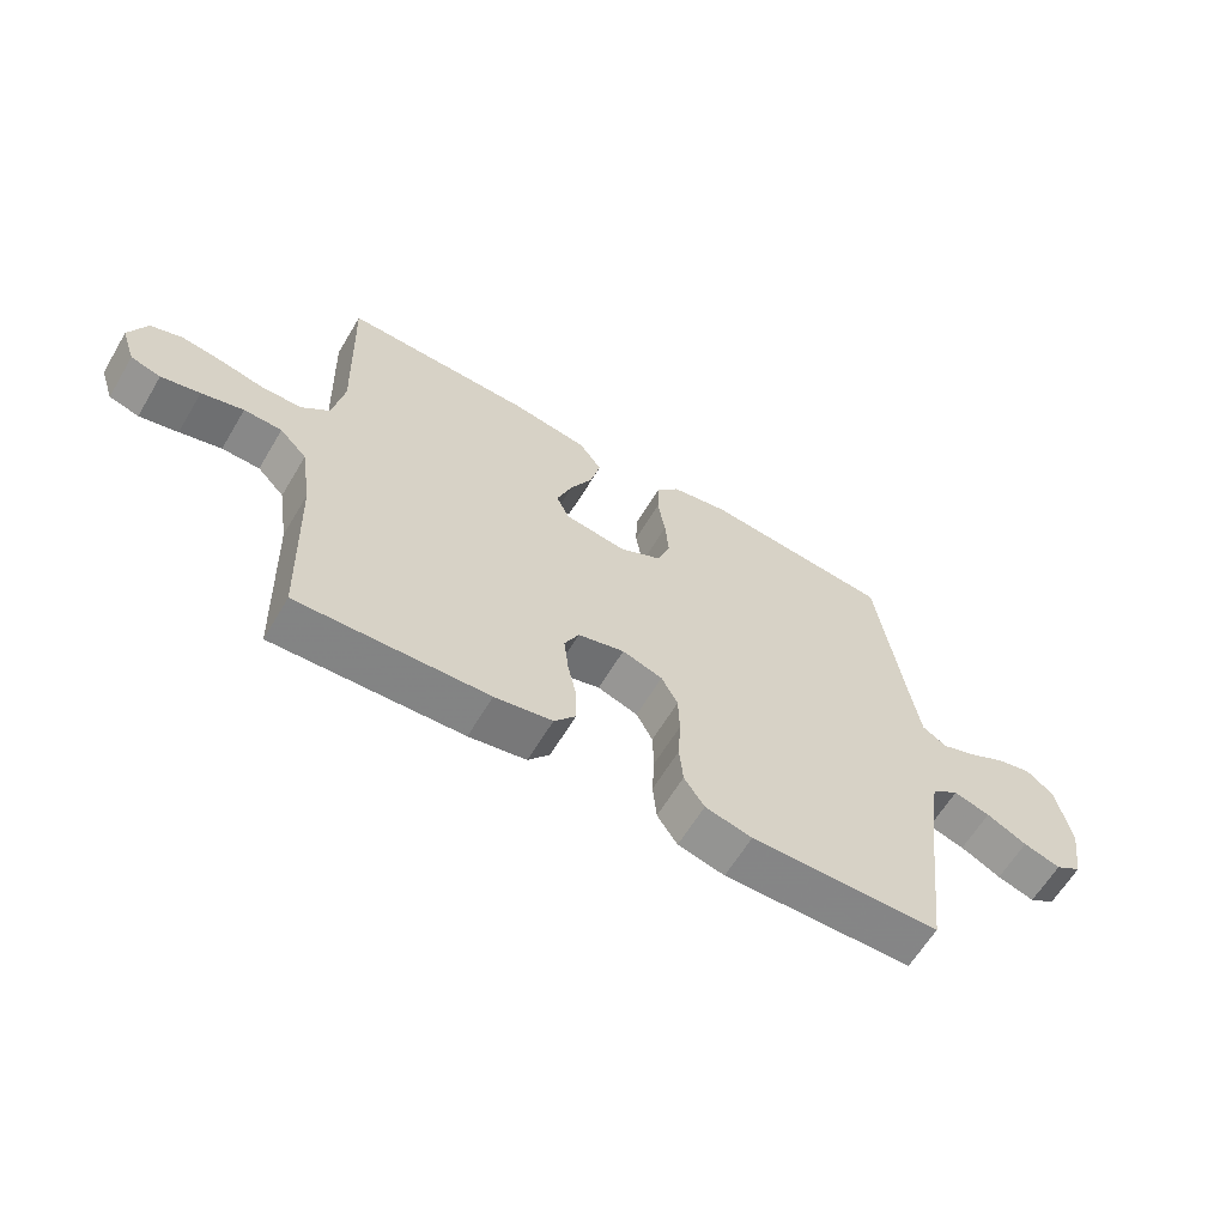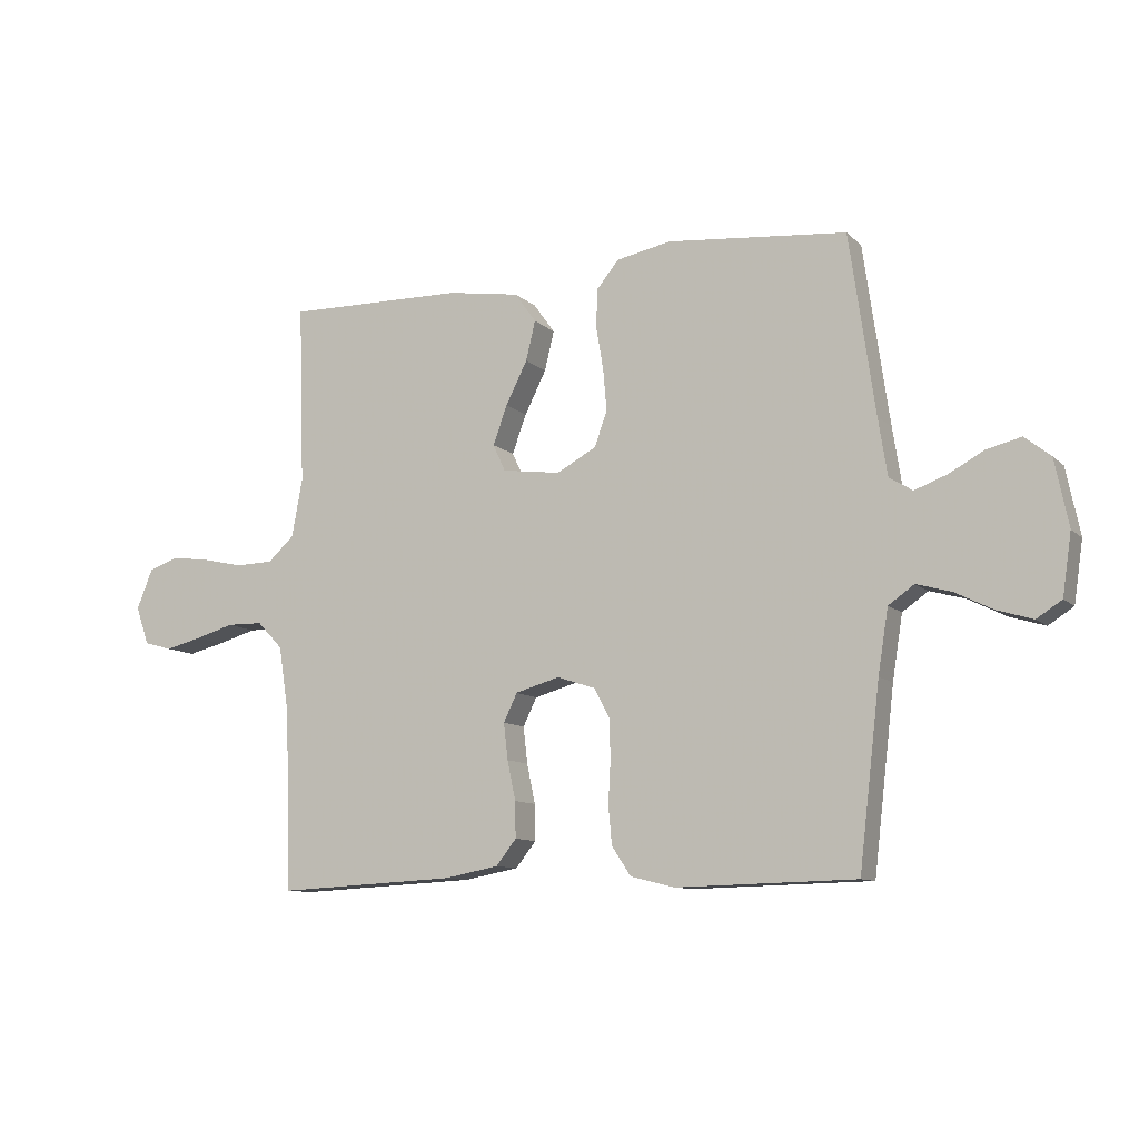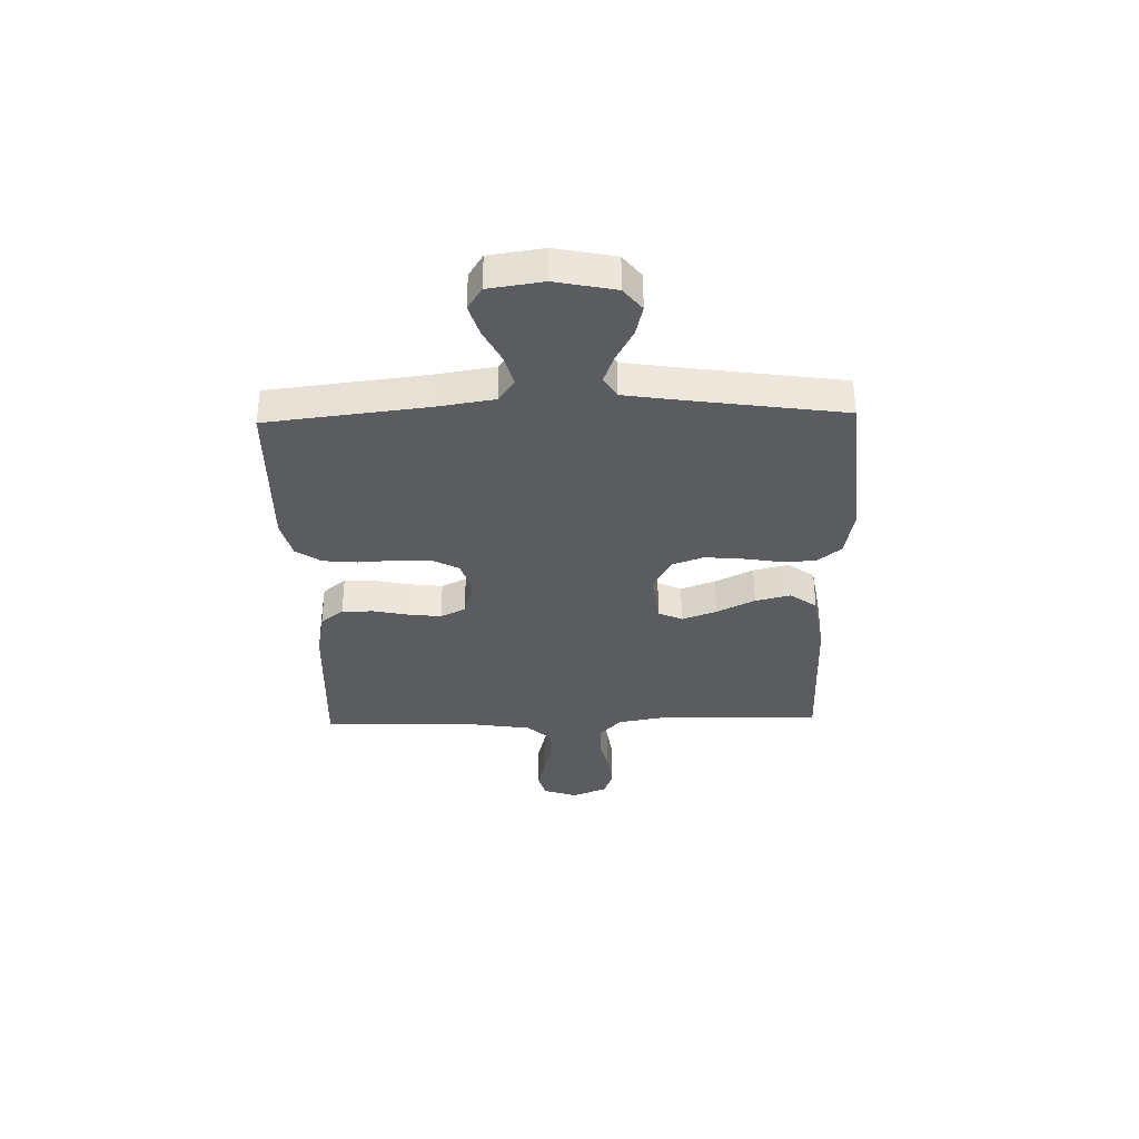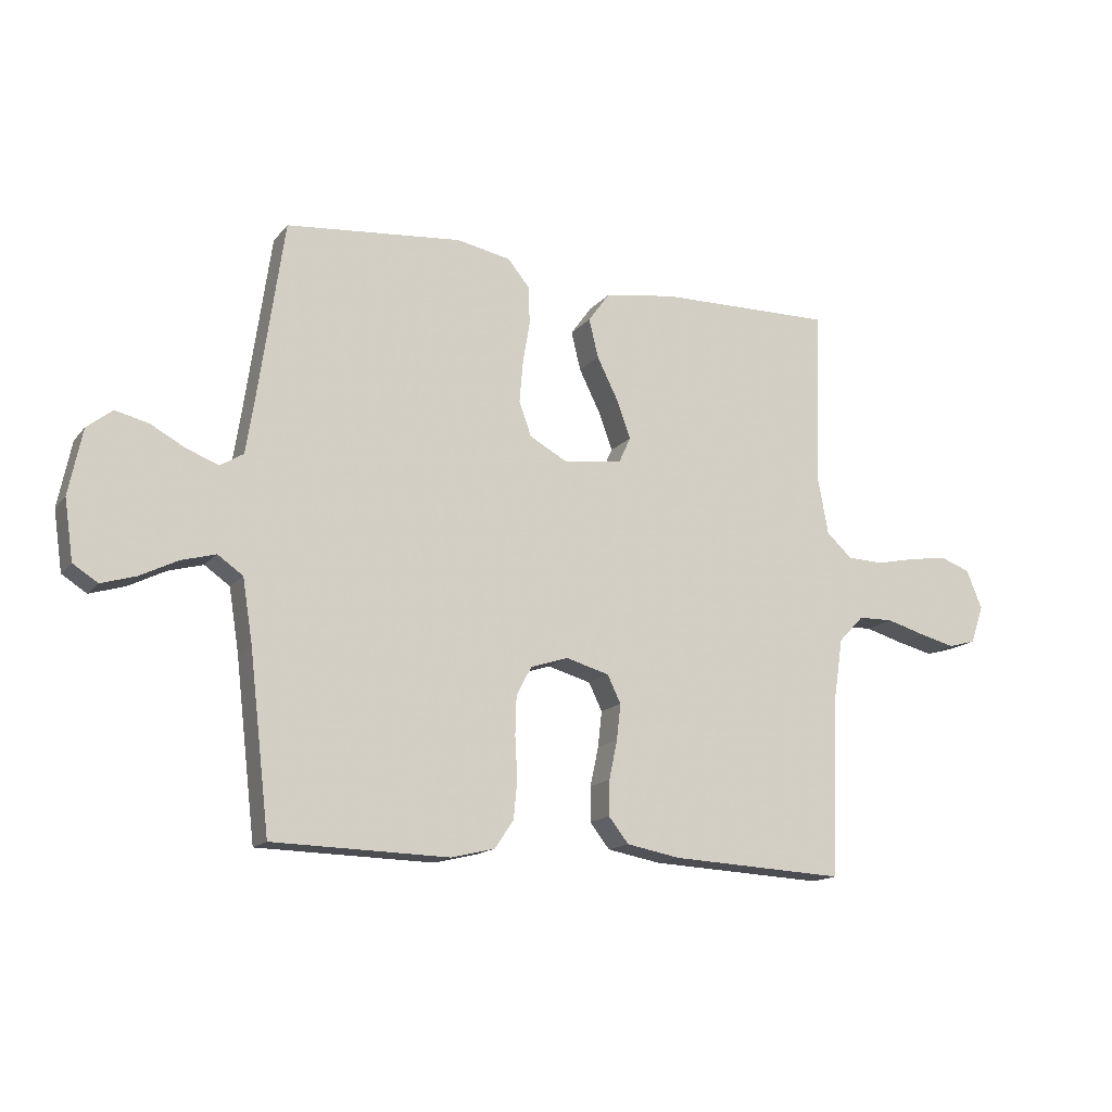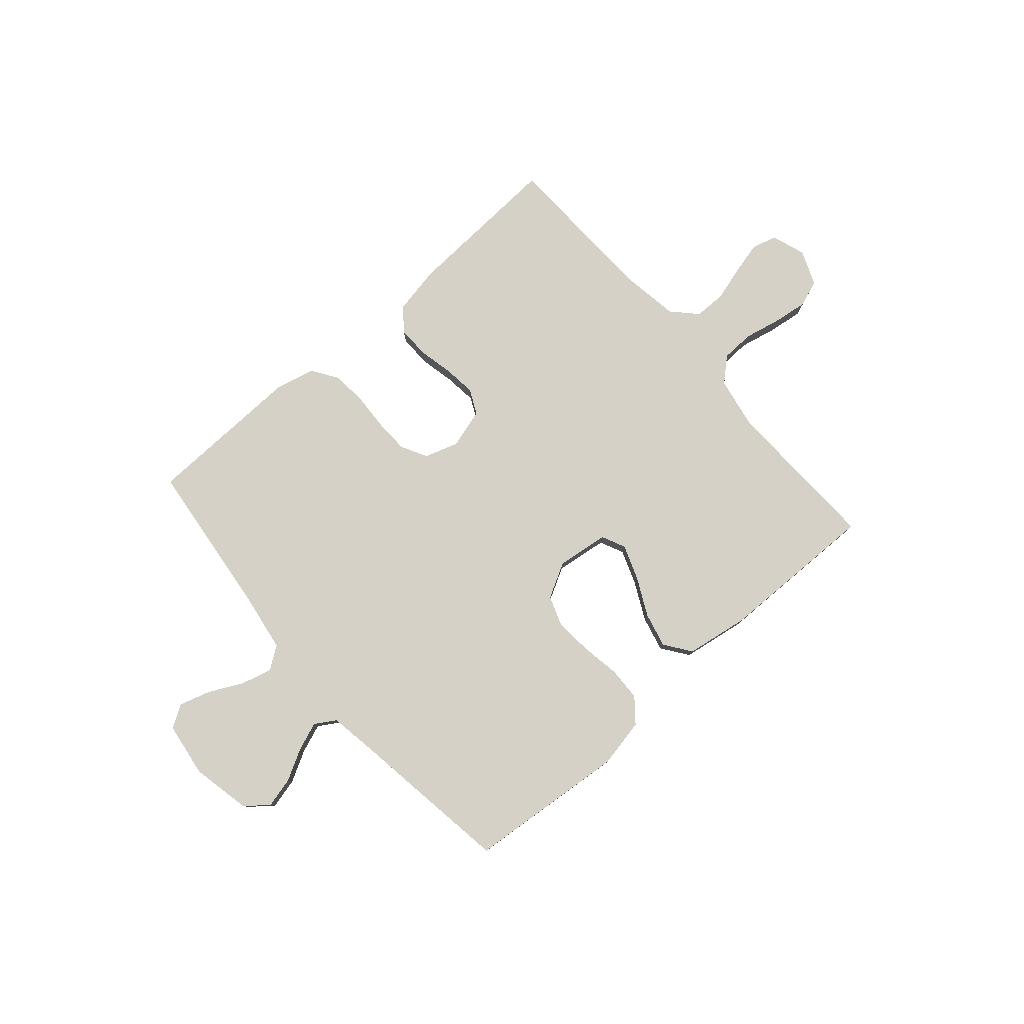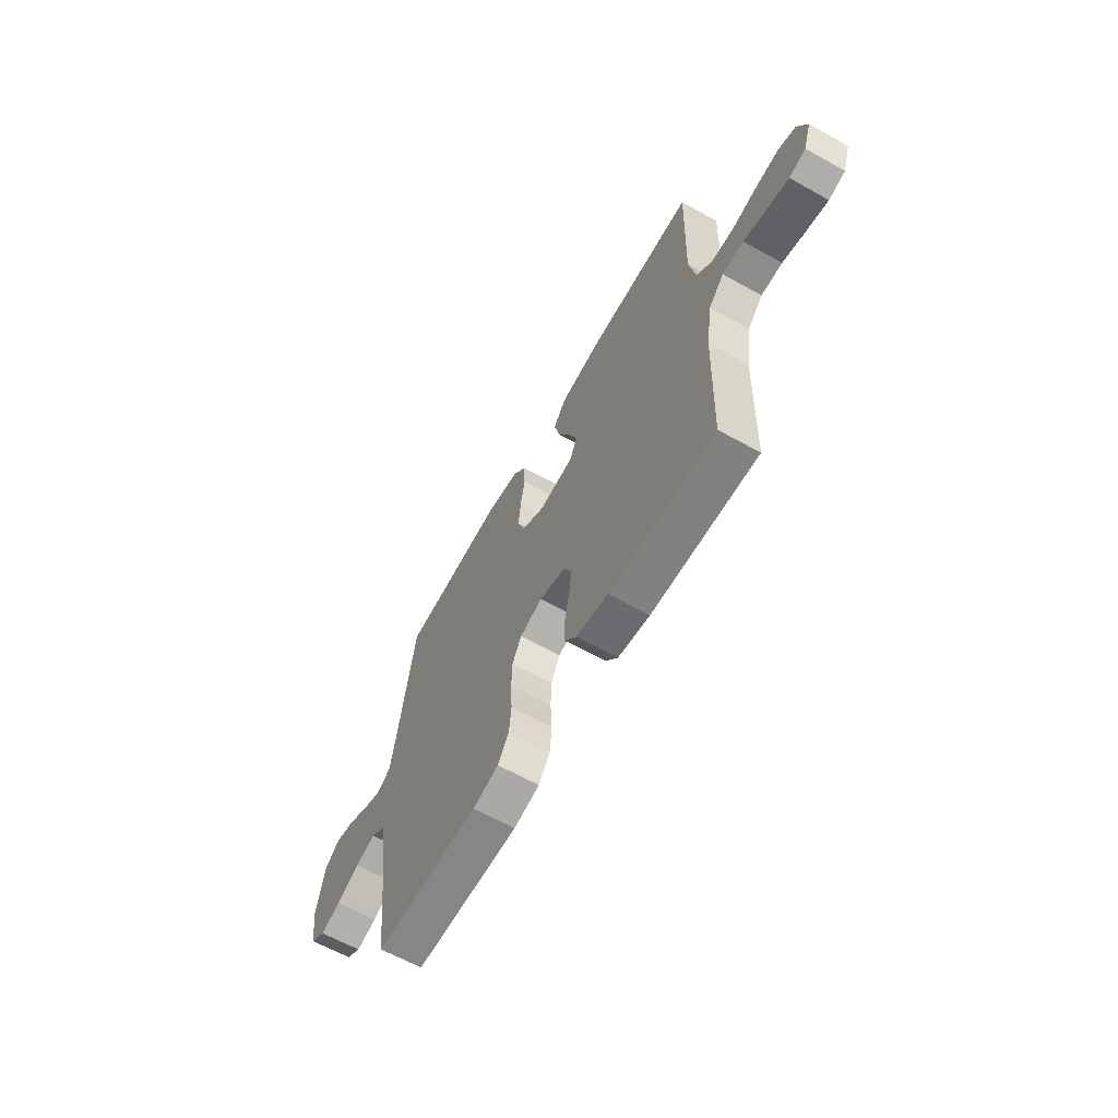
<metadata>
{"format":"obj","ext":"obj","renderer":"f3d","projection":"perspective","resolution":1024,"background":"white","views":[{"elev":-62.5,"azim":149.2,"up":"+Z"},{"elev":-10.1,"azim":-154.2,"up":"+Z"},{"elev":-34.5,"azim":-88.5,"up":"+Y"},{"elev":-15.1,"azim":-25.1,"up":"+Z"},{"elev":79.6,"azim":-41.2,"up":"+Y"},{"elev":-63.2,"azim":60.6,"up":"+Z"}]}
</metadata>
<code>
v 0.5 0.07 0.5
v 0.49 0.07 0.2
v 0.508 0.07 0.102
v 0.552 0.07 0.062
v 0.615 0.07 0.06
v 0.683 0.07 0.075
v 0.749 0.07 0.084
v 0.799 0.07 0.066
v 0.826 0.07 0
v 0.804 0.07 -0.064
v 0.757 0.07 -0.077
v 0.696 0.07 -0.062
v 0.63 0.07 -0.043
v 0.57 0.07 -0.044
v 0.527 0.07 -0.089
v 0.51 0.07 -0.2
v 0.5 0.07 -0.5
v 0.2 0.07 -0.485
v 0.109 0.07 -0.468
v 0.075 0.07 -0.425
v 0.076 0.07 -0.365
v 0.09 0.07 -0.299
v 0.097 0.07 -0.238
v 0.074 0.07 -0.191
v 0 0.07 -0.17
v -0.064 0.07 -0.191
v -0.09 0.07 -0.24
v -0.092 0.07 -0.306
v -0.088 0.07 -0.377
v -0.094 0.07 -0.441
v -0.126 0.07 -0.489
v -0.2 0.07 -0.507
v -0.5 0.07 -0.5
v -0.535 0.07 -0.2
v -0.552 0.07 -0.093
v -0.595 0.07 -0.063
v -0.653 0.07 -0.079
v -0.717 0.07 -0.111
v -0.776 0.07 -0.129
v -0.818 0.07 -0.102
v -0.833 0.07 0
v -0.81 0.07 0.112
v -0.767 0.07 0.146
v -0.71 0.07 0.132
v -0.651 0.07 0.1
v -0.597 0.07 0.08
v -0.558 0.07 0.104
v -0.543 0.07 0.2
v -0.5 0.07 0.5
v -0.2 0.07 0.528
v -0.108 0.07 0.51
v -0.071 0.07 0.465
v -0.069 0.07 0.401
v -0.081 0.07 0.329
v -0.087 0.07 0.259
v -0.066 0.07 0.201
v 0 0.07 0.165
v 0.098 0.07 0.178
v 0.119 0.07 0.223
v 0.095 0.07 0.288
v 0.059 0.07 0.36
v 0.043 0.07 0.426
v 0.079 0.07 0.476
v 0.2 0.07 0.495
v 0.5 0 0.5
v 0.49 0 0.2
v 0.508 0 0.102
v 0.552 0 0.062
v 0.615 0 0.06
v 0.683 0 0.075
v 0.749 0 0.084
v 0.799 0 0.066
v 0.826 0 0
v 0.804 0 -0.064
v 0.757 0 -0.077
v 0.696 0 -0.062
v 0.63 0 -0.043
v 0.57 0 -0.044
v 0.527 0 -0.089
v 0.51 0 -0.2
v 0.5 0 -0.5
v 0.2 0 -0.485
v 0.109 0 -0.468
v 0.075 0 -0.425
v 0.076 0 -0.365
v 0.09 0 -0.299
v 0.097 0 -0.238
v 0.074 0 -0.191
v 0 0 -0.17
v -0.064 0 -0.191
v -0.09 0 -0.24
v -0.092 0 -0.306
v -0.088 0 -0.377
v -0.094 0 -0.441
v -0.126 0 -0.489
v -0.2 0 -0.507
v -0.5 0 -0.5
v -0.535 0 -0.2
v -0.552 0 -0.093
v -0.595 0 -0.063
v -0.653 0 -0.079
v -0.717 0 -0.111
v -0.776 0 -0.129
v -0.818 0 -0.102
v -0.833 0 0
v -0.81 0 0.112
v -0.767 0 0.146
v -0.71 0 0.132
v -0.651 0 0.1
v -0.597 0 0.08
v -0.558 0 0.104
v -0.543 0 0.2
v -0.5 0 0.5
v -0.2 0 0.528
v -0.108 0 0.51
v -0.071 0 0.465
v -0.069 0 0.401
v -0.081 0 0.329
v -0.087 0 0.259
v -0.066 0 0.201
v 0 0 0.165
v 0.098 0 0.178
v 0.119 0 0.223
v 0.095 0 0.288
v 0.059 0 0.36
v 0.043 0 0.426
v 0.079 0 0.476
v 0.2 0 0.495
f 64 1 2
f 63 64 2
f 62 63 2
f 61 62 2
f 60 61 2
f 59 60 2 3
f 58 59 3 4
f 57 58 4
f 52 53 54
f 51 52 54
f 50 51 54
f 49 50 54
f 48 49 54
f 47 48 54 55
f 46 47 55 56
f 43 44 45
f 42 43 45
f 41 42 45
f 40 41 45
f 39 40 45
f 38 39 45
f 37 38 45
f 36 37 45 46
f 46 56 57
f 36 46 57
f 35 36 57
f 32 33 34
f 31 32 34
f 30 31 34
f 29 30 34
f 28 29 34
f 27 28 34 35
f 20 21 22
f 19 20 22
f 18 19 22
f 17 18 22
f 16 17 22
f 15 16 22 23
f 14 15 23 24
f 11 12 13
f 10 11 13
f 9 10 13
f 8 9 13
f 7 8 13
f 6 7 13
f 5 6 13
f 4 5 13 14
f 14 24 25
f 4 14 25
f 57 4 25
f 26 27 35 57
f 25 26 57
f 66 65 128
f 66 128 127
f 66 127 126
f 66 126 125
f 66 125 124
f 67 66 124 123
f 68 67 123 122
f 68 122 121
f 118 117 116
f 118 116 115
f 118 115 114
f 118 114 113
f 118 113 112
f 119 118 112 111
f 120 119 111 110
f 109 108 107
f 109 107 106
f 109 106 105
f 109 105 104
f 109 104 103
f 109 103 102
f 109 102 101
f 110 109 101 100
f 121 120 110
f 121 110 100
f 121 100 99
f 98 97 96
f 98 96 95
f 98 95 94
f 98 94 93
f 98 93 92
f 99 98 92 91
f 86 85 84
f 86 84 83
f 86 83 82
f 86 82 81
f 86 81 80
f 87 86 80 79
f 88 87 79 78
f 77 76 75
f 77 75 74
f 77 74 73
f 77 73 72
f 77 72 71
f 77 71 70
f 77 70 69
f 78 77 69 68
f 89 88 78
f 89 78 68
f 89 68 121
f 121 99 91 90
f 121 90 89
f 1 65 66 2
f 2 66 67 3
f 3 67 68 4
f 4 68 69 5
f 5 69 70 6
f 6 70 71 7
f 7 71 72 8
f 8 72 73 9
f 9 73 74 10
f 10 74 75 11
f 11 75 76 12
f 12 76 77 13
f 13 77 78 14
f 14 78 79 15
f 15 79 80 16
f 16 80 81 17
f 17 81 82 18
f 18 82 83 19
f 19 83 84 20
f 20 84 85 21
f 21 85 86 22
f 22 86 87 23
f 23 87 88 24
f 24 88 89 25
f 25 89 90 26
f 26 90 91 27
f 27 91 92 28
f 28 92 93 29
f 29 93 94 30
f 30 94 95 31
f 31 95 96 32
f 32 96 97 33
f 33 97 98 34
f 34 98 99 35
f 35 99 100 36
f 36 100 101 37
f 37 101 102 38
f 38 102 103 39
f 39 103 104 40
f 40 104 105 41
f 41 105 106 42
f 42 106 107 43
f 43 107 108 44
f 44 108 109 45
f 45 109 110 46
f 46 110 111 47
f 47 111 112 48
f 48 112 113 49
f 49 113 114 50
f 50 114 115 51
f 51 115 116 52
f 52 116 117 53
f 53 117 118 54
f 54 118 119 55
f 55 119 120 56
f 56 120 121 57
f 57 121 122 58
f 58 122 123 59
f 59 123 124 60
f 60 124 125 61
f 61 125 126 62
f 62 126 127 63
f 63 127 128 64
f 64 128 65 1

</code>
